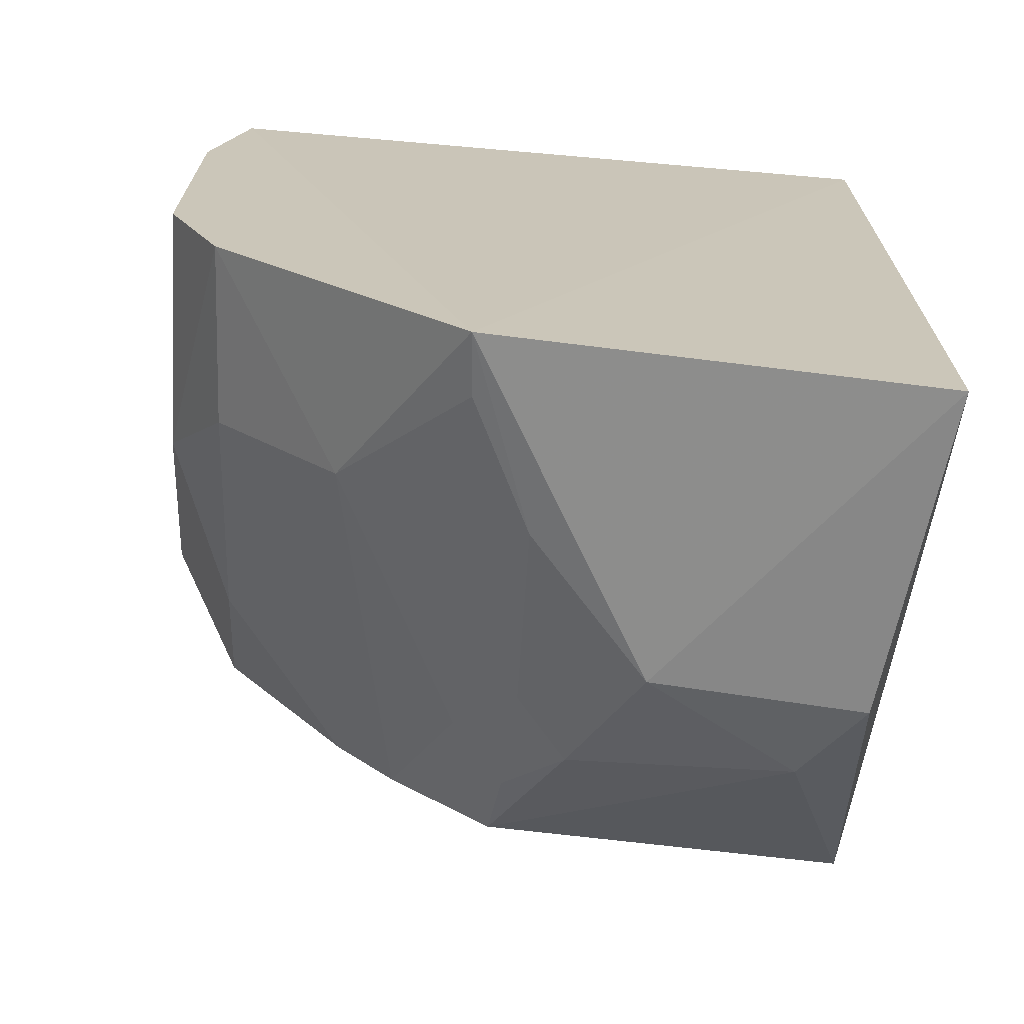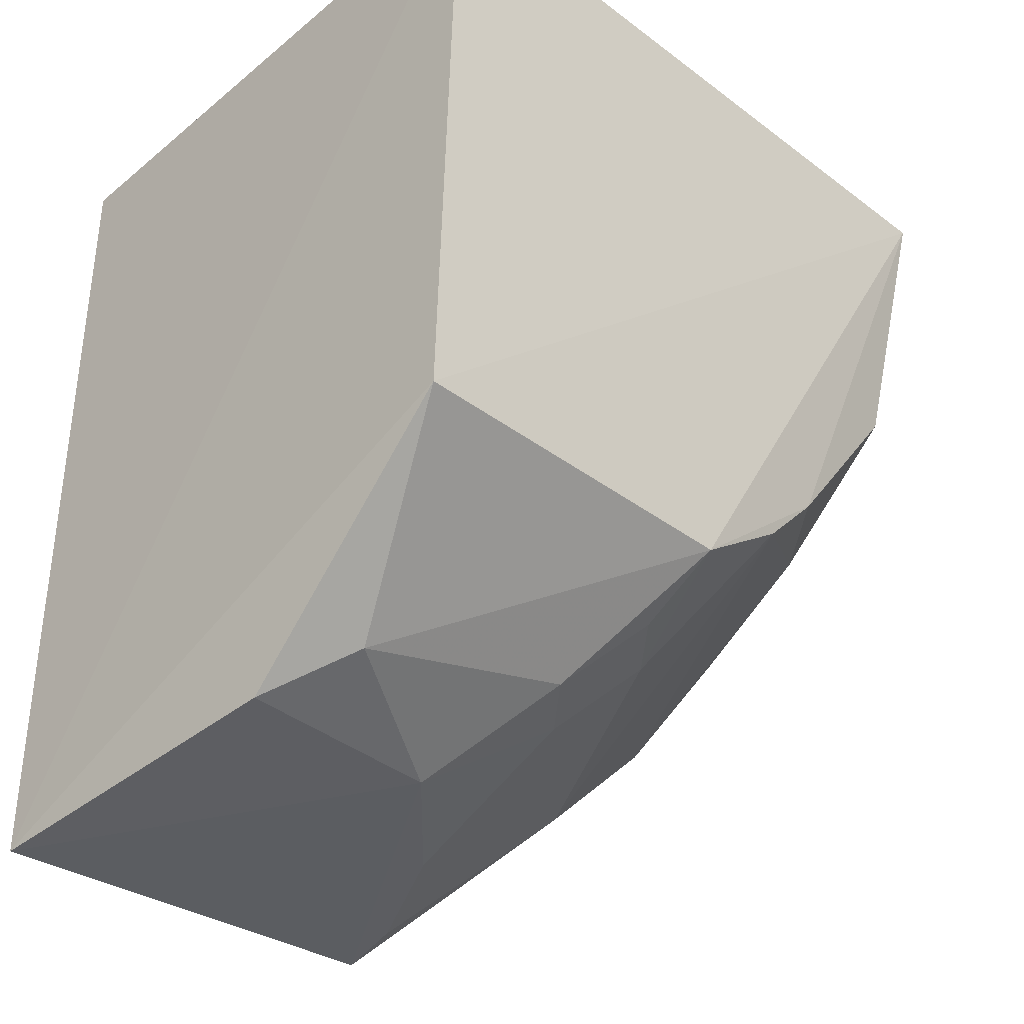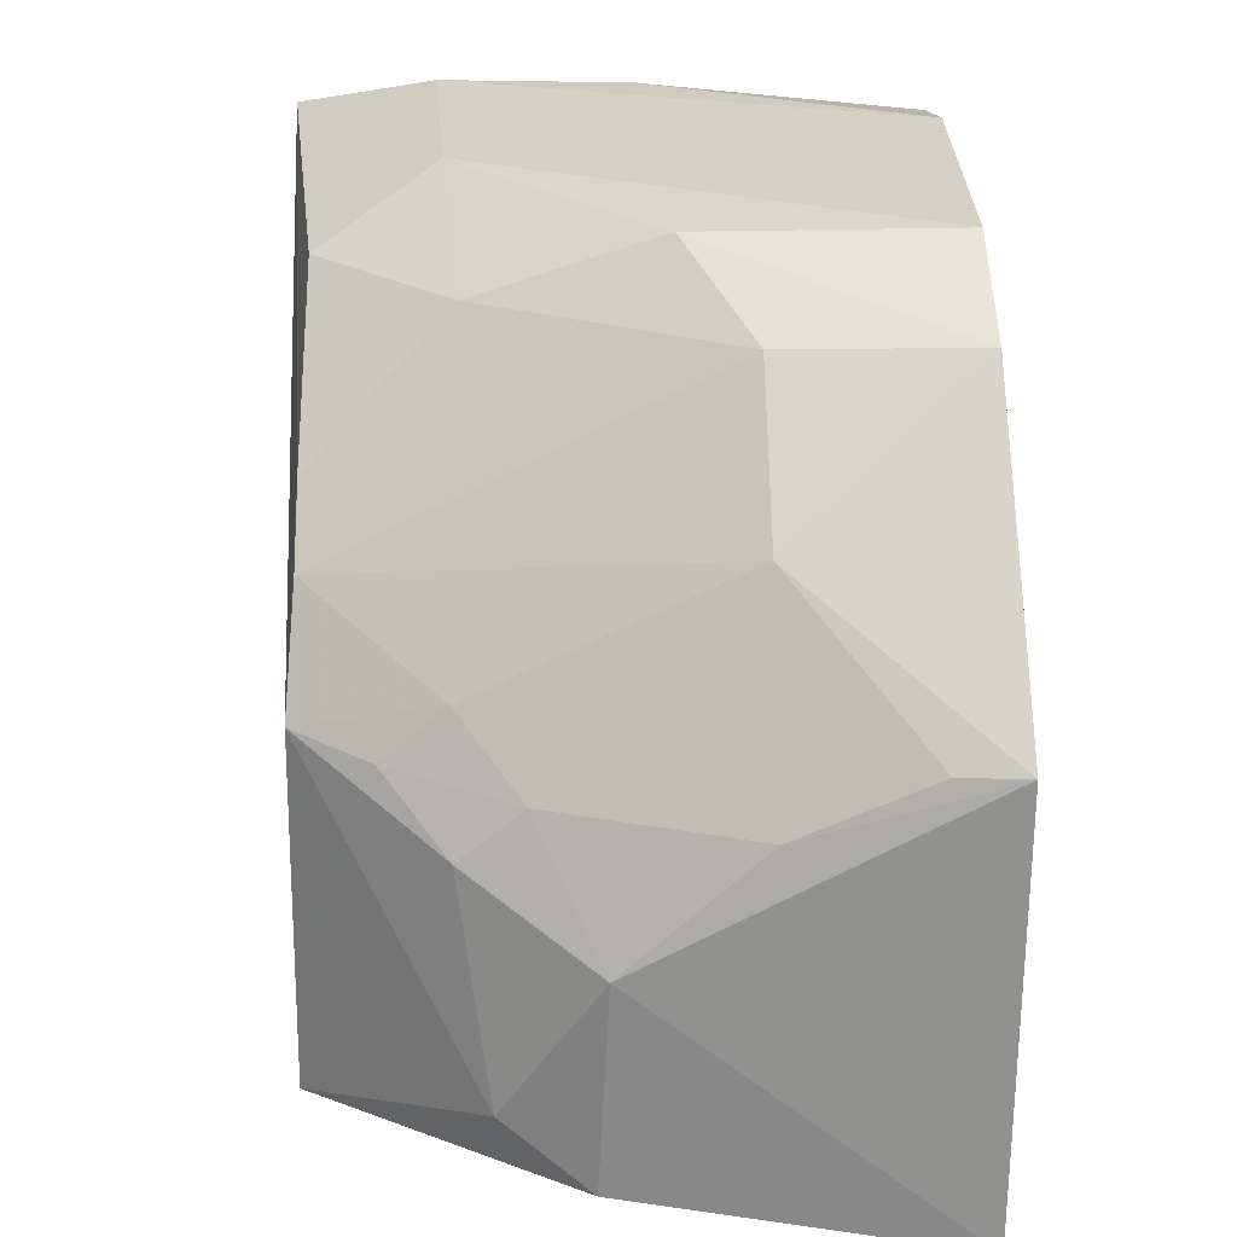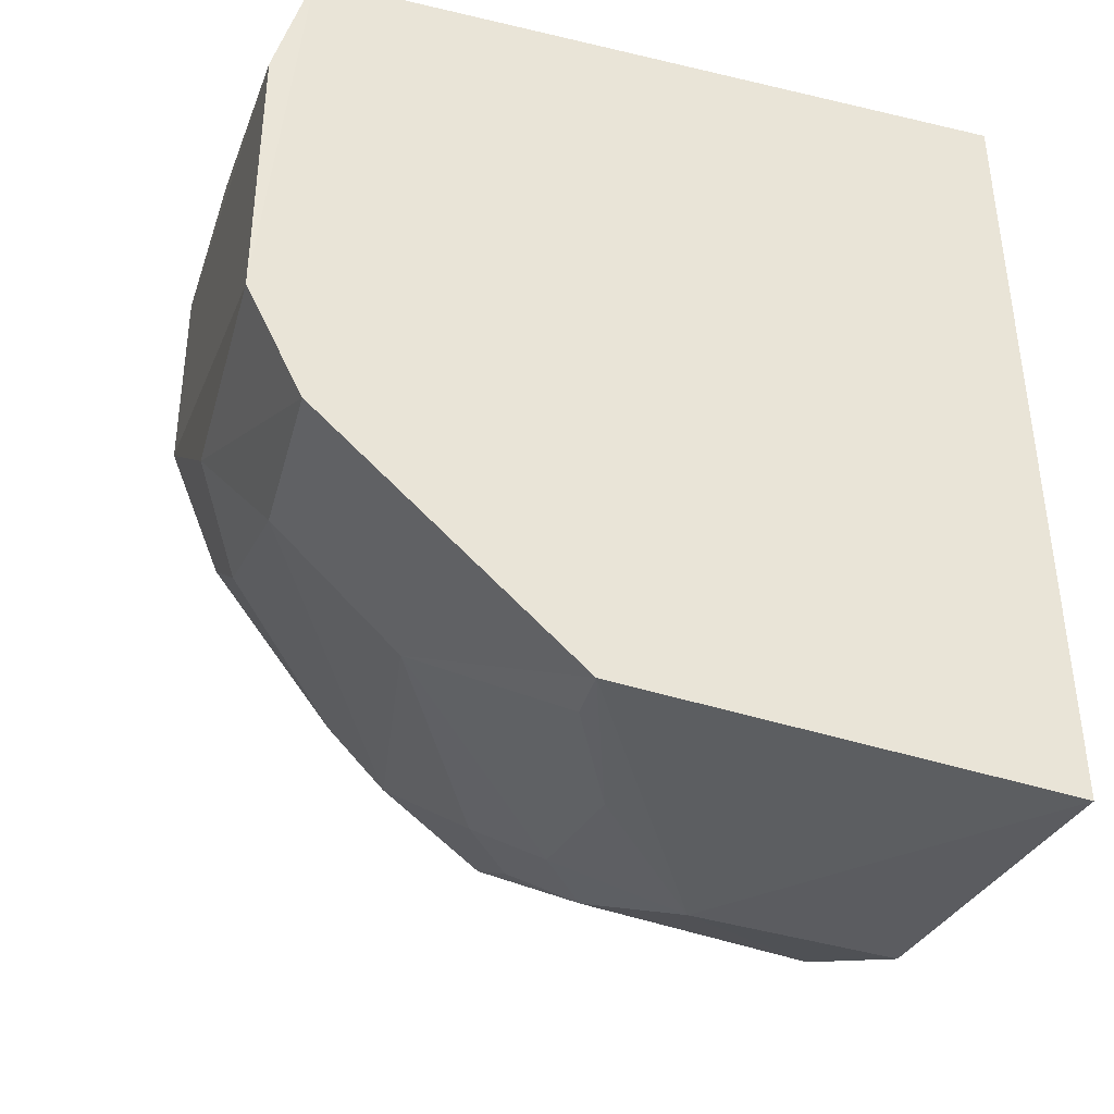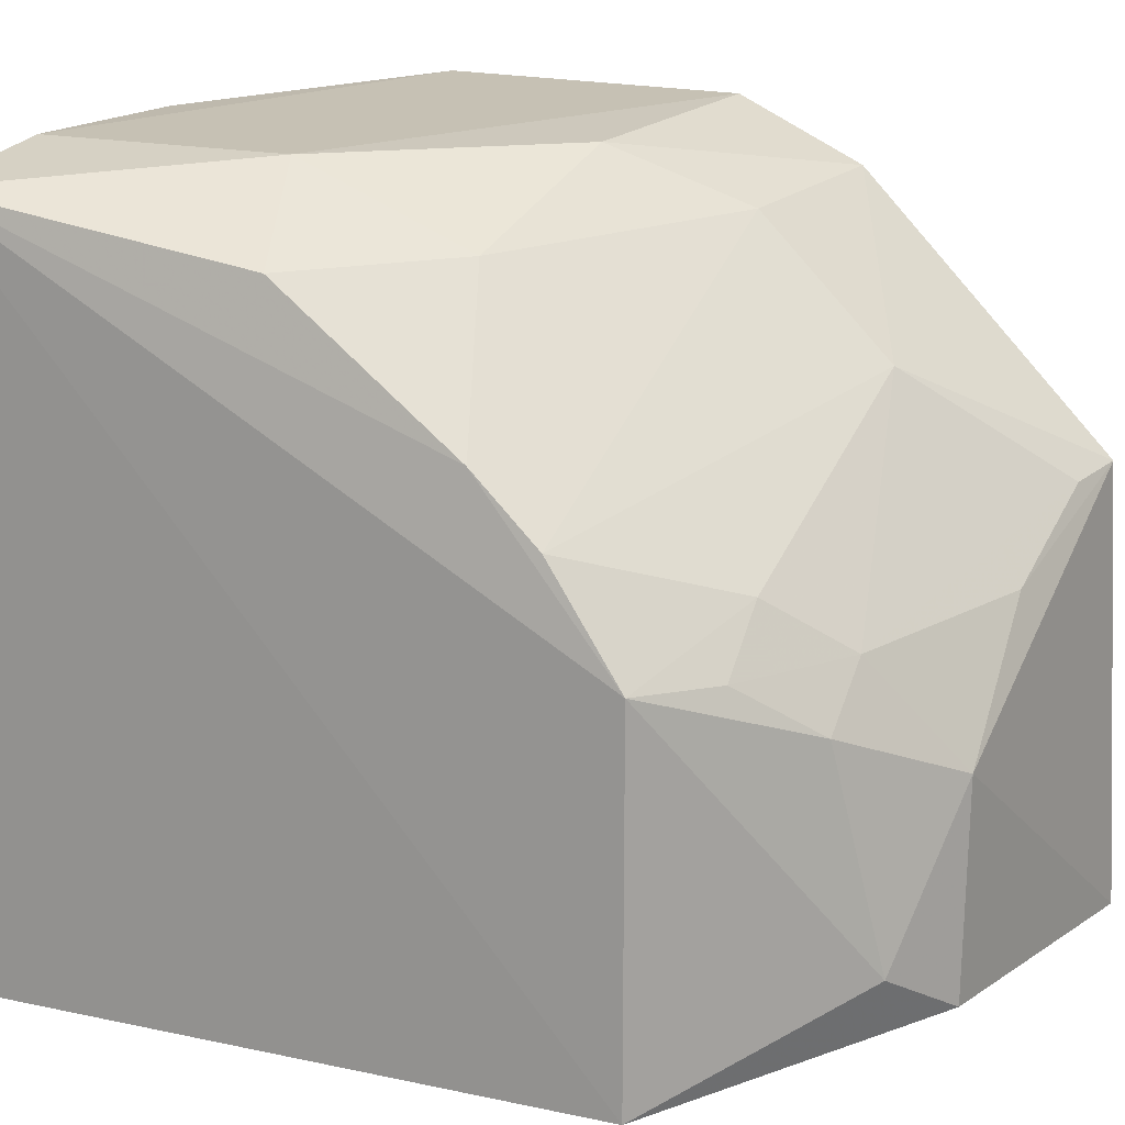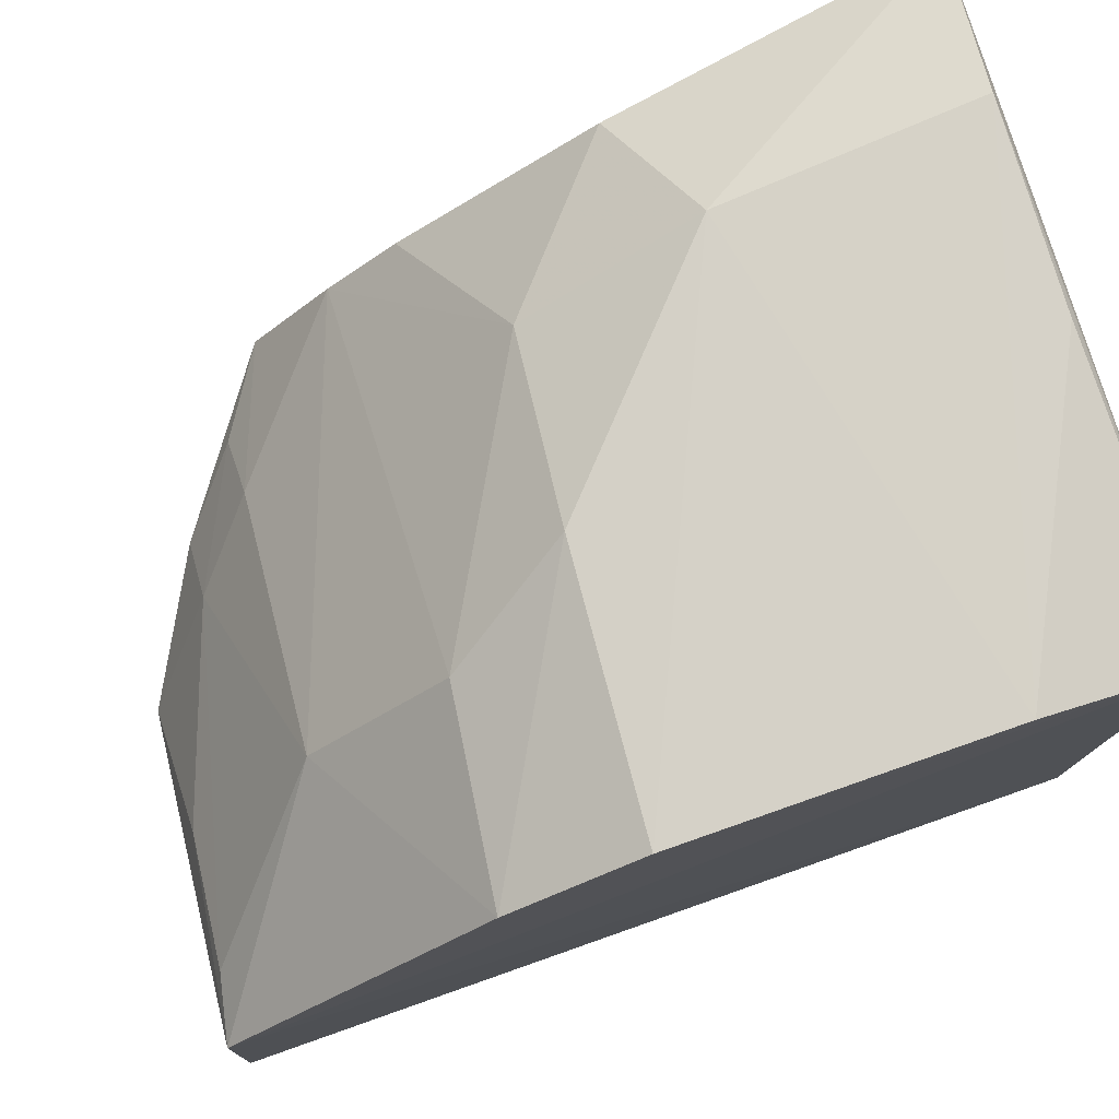
<metadata>
{"format":"obj","ext":"obj","renderer":"f3d","projection":"perspective","resolution":1024,"background":"white","views":[{"elev":-68.9,"azim":84.7,"up":"+Y"},{"elev":-36.7,"azim":-133.5,"up":"+Y"},{"elev":-63.1,"azim":0.4,"up":"+Y"},{"elev":-40.4,"azim":73.0,"up":"+Y"},{"elev":18.1,"azim":-63.0,"up":"+Z"},{"elev":78.7,"azim":71.3,"up":"+Z"}]}
</metadata>
<code>
v -0.09501 -0.4499 0.1029
v -0.09629 -0.4557 0.007609
v -0.09848 -0.2679 0.006058
v -0.2332 -0.2679 0.1655
v -0.226 -0.4049 0.08862
v -0.09872 -0.2704 0.1635
v -0.1666 -0.4473 0.06099
v -0.154 -0.3646 0.1693
v -0.2348 -0.2679 0.006058
v -0.1808 -0.4301 0.08611
v -0.2248 -0.3341 0.1548
v -0.09892 -0.3018 0.1713
v -0.2278 -0.4057 0.008312
v -0.1373 -0.4455 0.08772
v -0.1945 -0.4301 0.07462
v -0.1379 -0.4186 0.1284
v -0.1988 -0.324 0.1707
v -0.2247 -0.3739 0.1252
v -0.2029 -0.2705 0.1709
v -0.09829 -0.3683 0.171
v -0.1692 -0.4476 0.01472
v -0.2087 -0.4161 0.0871
v -0.188 -0.4396 0.02668
v -0.1089 -0.4471 0.1017
v -0.1945 -0.3602 0.1547
v -0.1611 -0.2718 0.1704
v -0.09753 -0.3954 0.1584
v -0.195 -0.4157 0.09901
v -0.1388 -0.3903 0.1562
v -0.2247 -0.3883 0.1116
f 1 2 3
f 6 1 3
f 6 3 4
f 7 2 1
f 9 3 2
f 9 4 3
f 13 5 4
f 13 4 9
f 13 9 2
f 14 10 7
f 14 7 1
f 15 7 10
f 17 4 11
f 18 11 4
f 18 4 5
f 19 6 4
f 19 17 12
f 19 4 17
f 20 6 12
f 20 17 8
f 20 12 17
f 21 13 2
f 21 2 7
f 22 15 10
f 22 5 15
f 23 15 5
f 23 5 13
f 23 13 21
f 23 21 7
f 23 7 15
f 24 14 1
f 24 1 16
f 24 16 10
f 24 10 14
f 25 17 11
f 25 8 17
f 25 11 18
f 26 19 12
f 26 12 6
f 26 6 19
f 27 1 6
f 27 6 20
f 27 16 1
f 27 20 8
f 28 22 10
f 28 10 16
f 28 5 22
f 29 8 25
f 29 27 8
f 29 16 27
f 30 28 16
f 30 18 5
f 30 5 28
f 30 16 29
f 30 29 25
f 30 25 18

</code>
